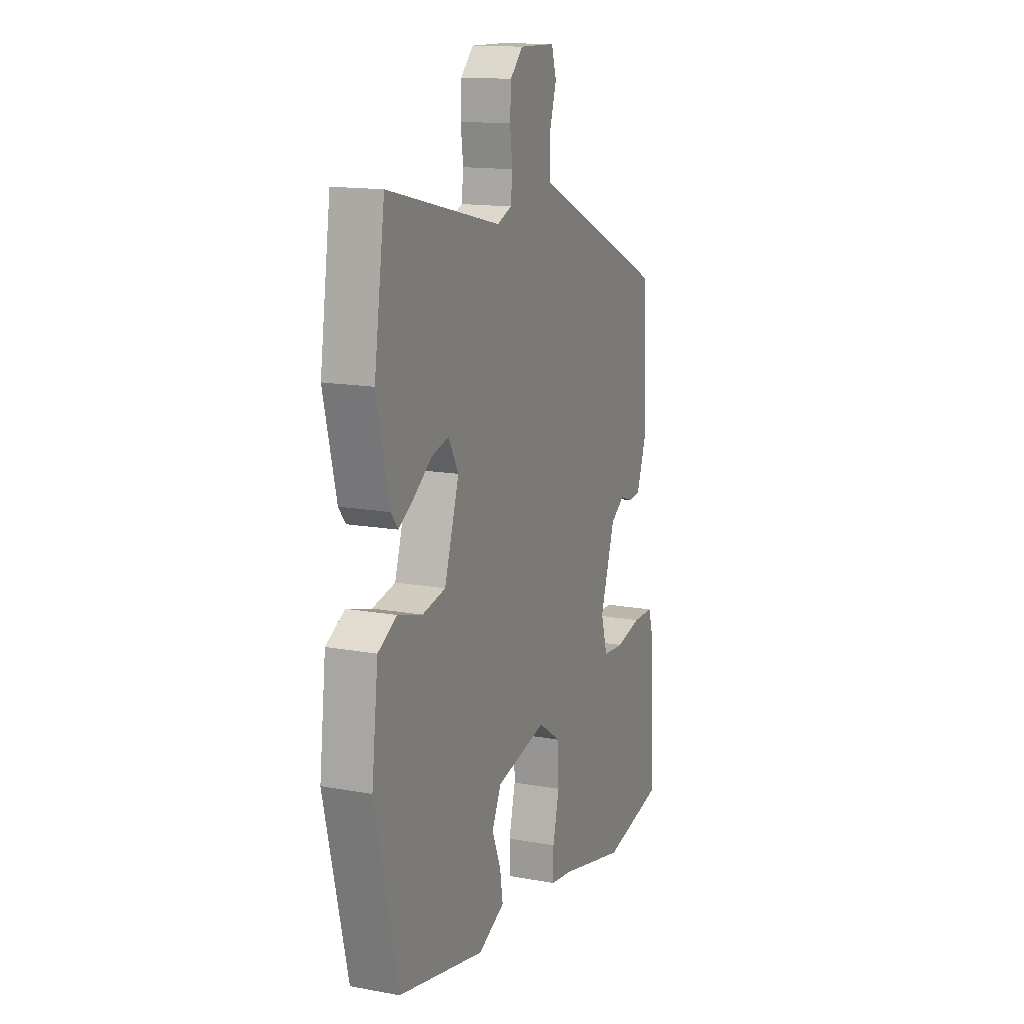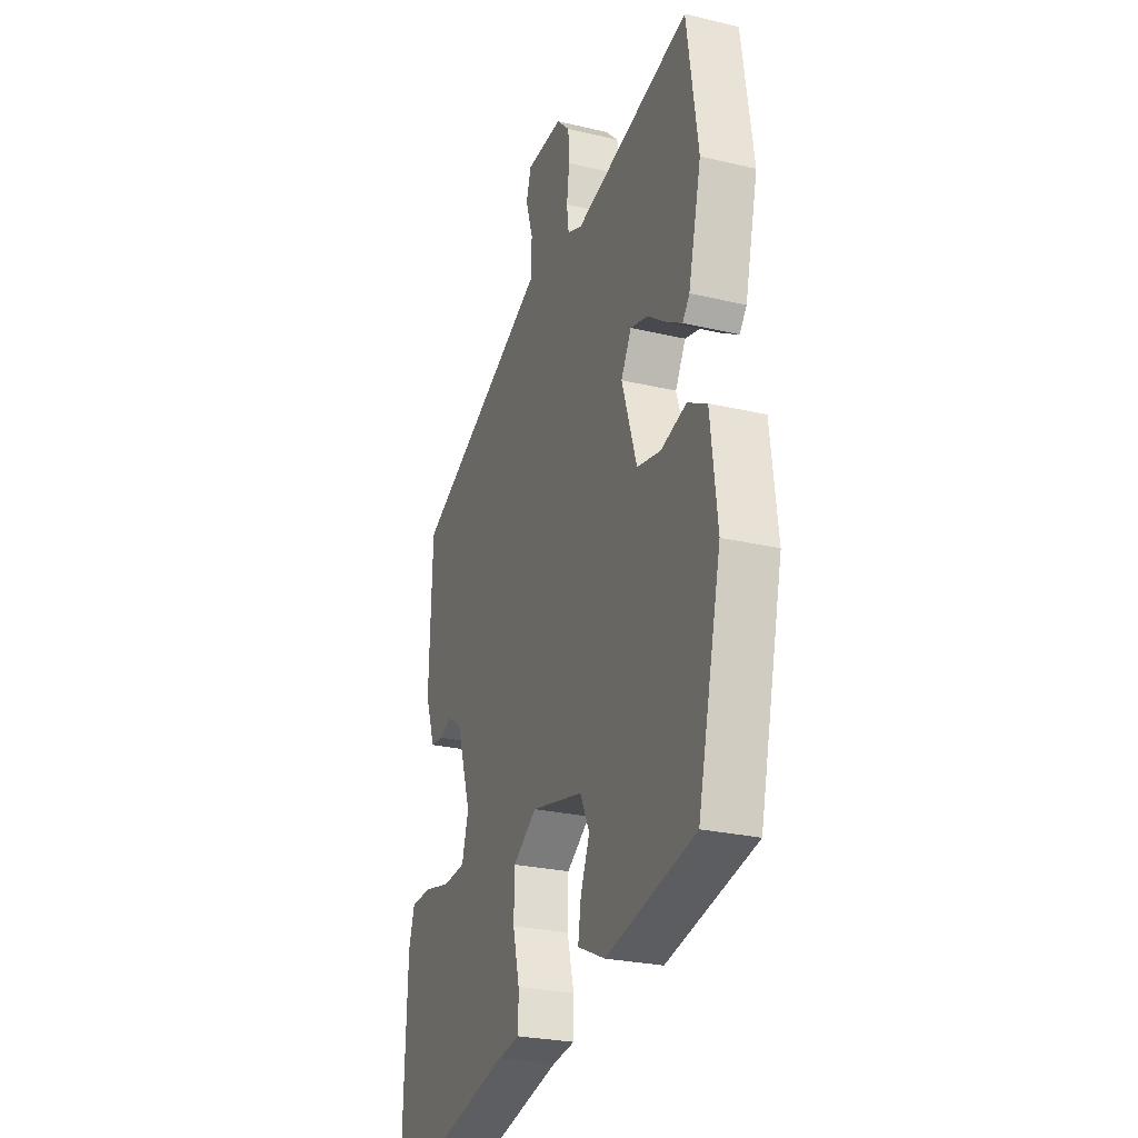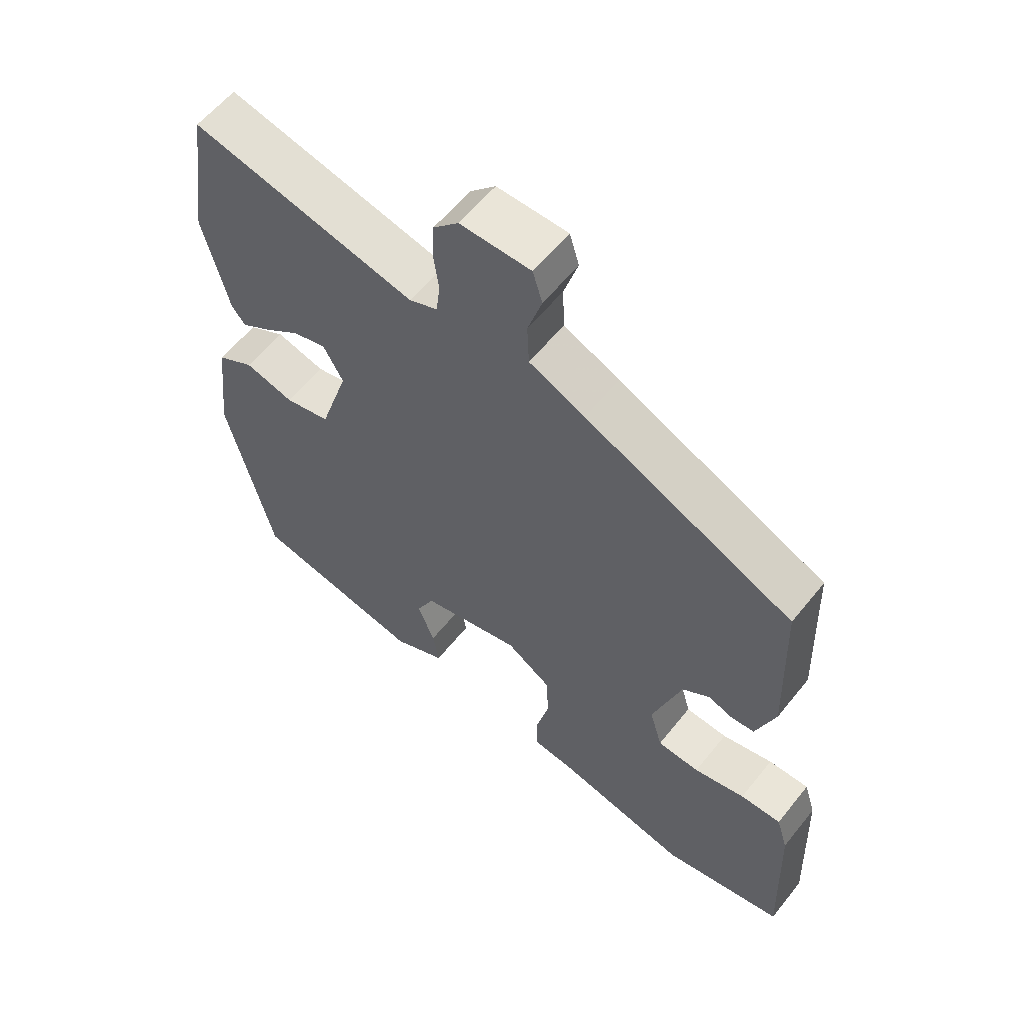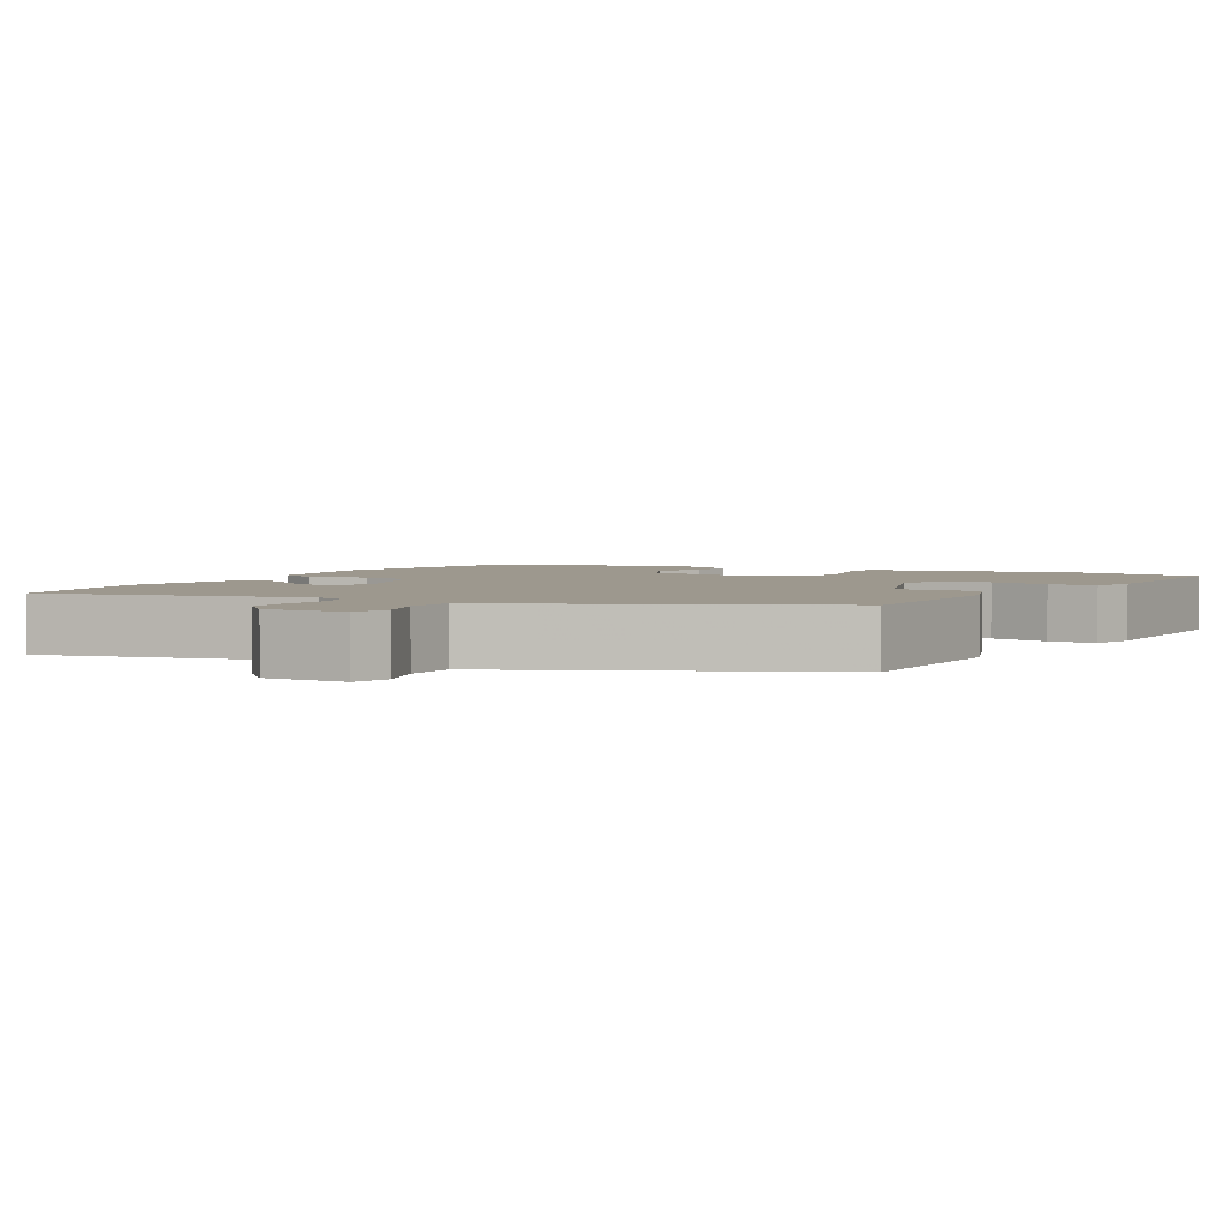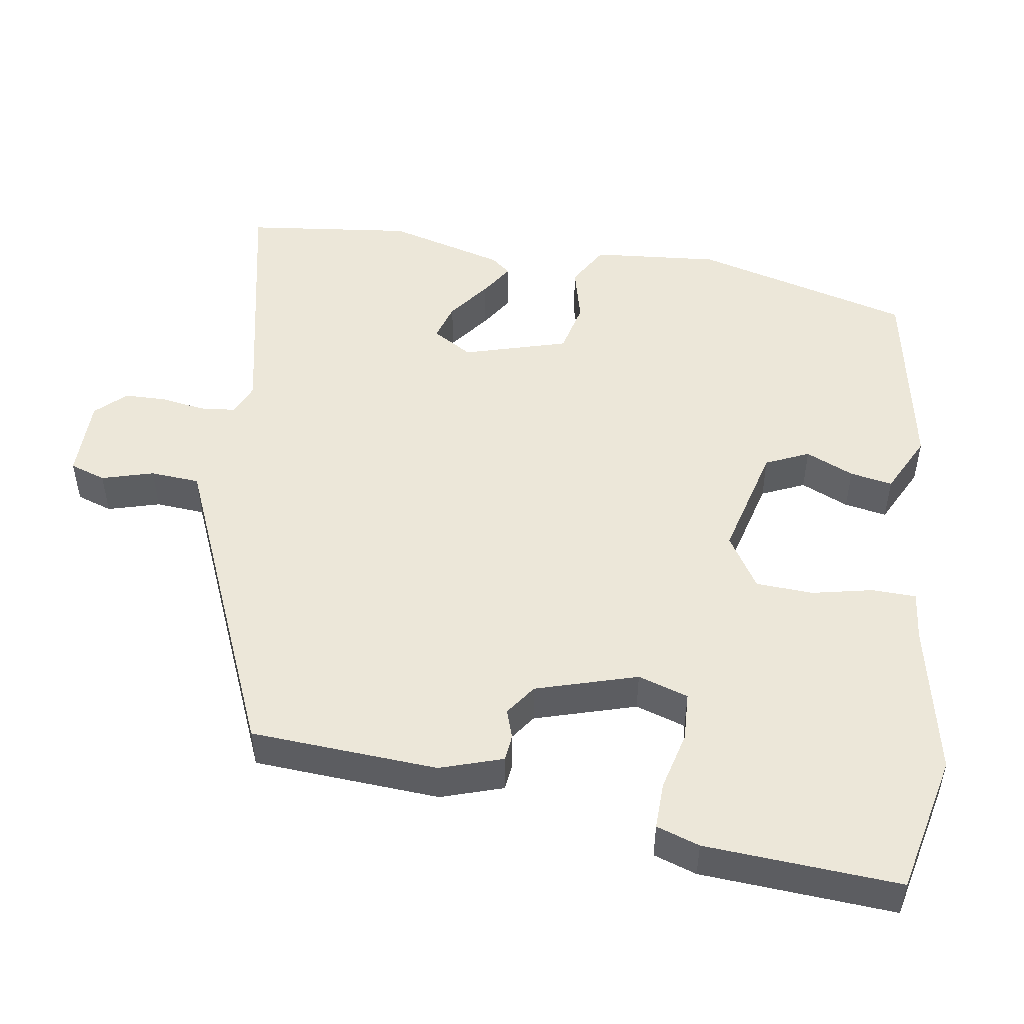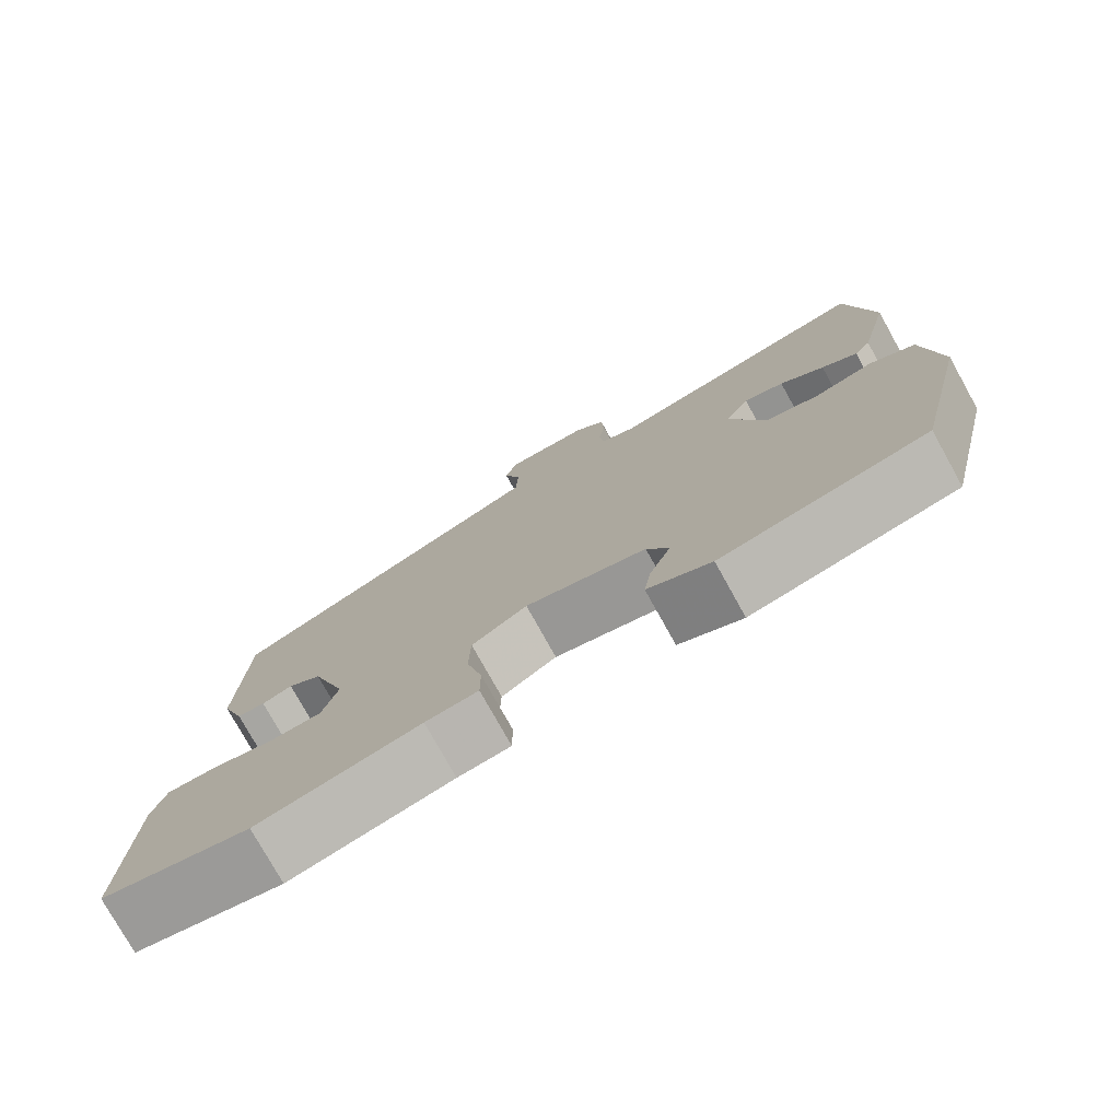
<metadata>
{"format":"obj","ext":"obj","renderer":"f3d","projection":"perspective","resolution":1024,"background":"white","views":[{"elev":14.4,"azim":-68.2,"up":"+Z"},{"elev":-26.2,"azim":-110.5,"up":"+Z"},{"elev":58.9,"azim":38.4,"up":"+Z"},{"elev":3.2,"azim":29.2,"up":"+Y"},{"elev":50.0,"azim":100.4,"up":"+Y"},{"elev":-77.1,"azim":-150.9,"up":"+Z"}]}
</metadata>
<code>
v 0.544 0.07 -0.491
v 0.354 0.07 -0.529
v 0.147 0.07 -0.48
v 0.08 0.07 -0.471
v 0.08 0.07 -0.411
v 0.1 0.07 -0.329
v 0.098 0.07 -0.251
v 0.027 0.07 -0.204
v -0.129 0.07 -0.24
v -0.157 0.07 -0.298
v -0.13 0.07 -0.364
v -0.121 0.07 -0.422
v -0.203 0.07 -0.46
v -0.469 0.07 -0.403
v -0.54 0.07 -0.105
v -0.52 0.07 0.067
v -0.462 0.07 0.099
v -0.386 0.07 0.078
v -0.315 0.07 0.093
v -0.27 0.07 0.233
v -0.301 0.07 0.288
v -0.353 0.07 0.274
v -0.41 0.07 0.233
v -0.456 0.07 0.205
v -0.477 0.07 0.232
v -0.516 0.07 0.392
v -0.483 0.07 0.618
v -0.134 0.07 0.536
v -0.09 0.07 0.554
v -0.084 0.07 0.602
v -0.092 0.07 0.662
v -0.089 0.07 0.719
v -0.05 0.07 0.758
v 0.06 0.07 0.756
v 0.075 0.07 0.707
v 0.053 0.07 0.637
v 0.056 0.07 0.57
v 0.143 0.07 0.53
v 0.47 0.07 0.38
v 0.479 0.07 0.126
v 0.449 0.07 0.042
v 0.413 0.07 0.039
v 0.374 0.07 0.053
v 0.331 0.07 0.024
v 0.286 0.07 -0.112
v 0.306 0.07 -0.181
v 0.372 0.07 -0.186
v 0.452 0.07 -0.168
v 0.516 0.07 -0.168
v 0.534 0.07 -0.227
v 0.544 0 -0.491
v 0.354 0 -0.529
v 0.147 0 -0.48
v 0.08 0 -0.471
v 0.08 0 -0.411
v 0.1 0 -0.329
v 0.098 0 -0.251
v 0.027 0 -0.204
v -0.129 0 -0.24
v -0.157 0 -0.298
v -0.13 0 -0.364
v -0.121 0 -0.422
v -0.203 0 -0.46
v -0.469 0 -0.403
v -0.54 0 -0.105
v -0.52 0 0.067
v -0.462 0 0.099
v -0.386 0 0.078
v -0.315 0 0.093
v -0.27 0 0.233
v -0.301 0 0.288
v -0.353 0 0.274
v -0.41 0 0.233
v -0.456 0 0.205
v -0.477 0 0.232
v -0.516 0 0.392
v -0.483 0 0.618
v -0.134 0 0.536
v -0.09 0 0.554
v -0.084 0 0.602
v -0.092 0 0.662
v -0.089 0 0.719
v -0.05 0 0.758
v 0.06 0 0.756
v 0.075 0 0.707
v 0.053 0 0.637
v 0.056 0 0.57
v 0.143 0 0.53
v 0.47 0 0.38
v 0.479 0 0.126
v 0.449 0 0.042
v 0.413 0 0.039
v 0.374 0 0.053
v 0.331 0 0.024
v 0.286 0 -0.112
v 0.306 0 -0.181
v 0.372 0 -0.186
v 0.452 0 -0.168
v 0.516 0 -0.168
v 0.534 0 -0.227
f 1 2 3
f 50 1 3
f 49 50 3
f 48 49 3
f 47 48 3
f 4 5 6
f 3 4 6
f 47 3 6
f 46 47 6
f 45 46 6 7
f 44 45 7 8
f 41 42 43
f 40 41 43
f 39 40 43
f 38 39 43
f 37 38 43 44
f 34 35 36
f 33 34 36
f 32 33 36
f 31 32 36
f 30 31 36
f 29 30 36 37
f 44 8 9
f 37 44 9
f 29 37 9
f 28 29 9
f 26 27 28
f 25 26 28
f 24 25 28
f 23 24 28
f 22 23 28
f 16 17 18
f 15 16 18
f 14 15 18
f 13 14 18
f 12 13 18
f 11 12 18
f 10 11 18
f 10 18 19
f 9 10 19 20
f 21 22 28
f 20 21 28
f 9 20 28
f 53 52 51
f 53 51 100
f 53 100 99
f 53 99 98
f 53 98 97
f 56 55 54
f 56 54 53
f 56 53 97
f 56 97 96
f 57 56 96 95
f 58 57 95 94
f 93 92 91
f 93 91 90
f 93 90 89
f 93 89 88
f 94 93 88 87
f 86 85 84
f 86 84 83
f 86 83 82
f 86 82 81
f 86 81 80
f 87 86 80 79
f 59 58 94
f 59 94 87
f 59 87 79
f 59 79 78
f 78 77 76
f 78 76 75
f 78 75 74
f 78 74 73
f 78 73 72
f 68 67 66
f 68 66 65
f 68 65 64
f 68 64 63
f 68 63 62
f 68 62 61
f 68 61 60
f 69 68 60
f 70 69 60 59
f 78 72 71
f 78 71 70
f 78 70 59
f 1 51 52 2
f 2 52 53 3
f 3 53 54 4
f 4 54 55 5
f 5 55 56 6
f 6 56 57 7
f 7 57 58 8
f 8 58 59 9
f 9 59 60 10
f 10 60 61 11
f 11 61 62 12
f 12 62 63 13
f 13 63 64 14
f 14 64 65 15
f 15 65 66 16
f 16 66 67 17
f 17 67 68 18
f 18 68 69 19
f 19 69 70 20
f 20 70 71 21
f 21 71 72 22
f 22 72 73 23
f 23 73 74 24
f 24 74 75 25
f 25 75 76 26
f 26 76 77 27
f 27 77 78 28
f 28 78 79 29
f 29 79 80 30
f 30 80 81 31
f 31 81 82 32
f 32 82 83 33
f 33 83 84 34
f 34 84 85 35
f 35 85 86 36
f 36 86 87 37
f 37 87 88 38
f 38 88 89 39
f 39 89 90 40
f 40 90 91 41
f 41 91 92 42
f 42 92 93 43
f 43 93 94 44
f 44 94 95 45
f 45 95 96 46
f 46 96 97 47
f 47 97 98 48
f 48 98 99 49
f 49 99 100 50
f 50 100 51 1

</code>
